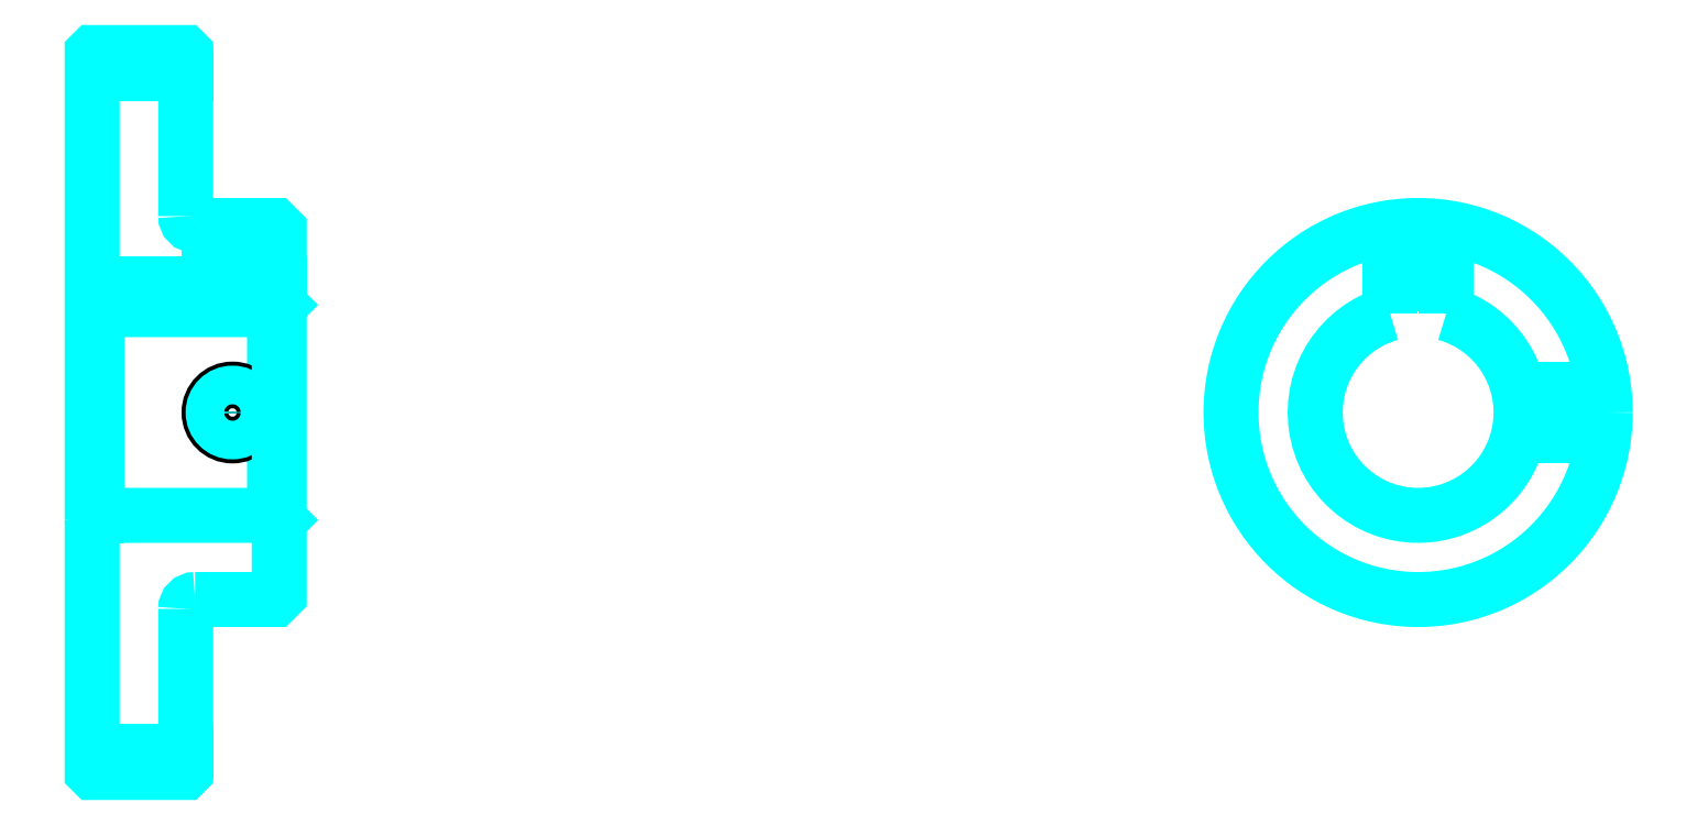
<metadata>
{"format":"dxf","ext":"dxf","renderer":"ezdxf+matplotlib","layout":"modelspace","background":"white","min_lineweight":24,"dpi":150}
</metadata>
<code>
0
SECTION
2
ENTITIES
0
LINE
8
0
10
105.7
20
142.6
30
0
11
115.7
21
142.6
31
0
0
LINE
8
0
10
105.7
20
70.05
30
0
11
115.7
21
70.05
31
0
0
LINE
8
0
10
125.2
20
95.3
30
0
11
125.7
21
94.8
31
0
0
LINE
8
0
10
125.2
20
117.3
30
0
11
125.7
21
117.8
31
0
0
LINE
8
0
10
106.2
20
117.3
30
0
11
106.2
21
95.3
31
0
0
POLYLINE
8
0
66
1
10
0
20
0
30
0
70
2
0
VERTEX
8
0
10
105.7
20
94.8
30
0
70
0
0
VERTEX
8
0
10
106.2
20
95.3
30
0
70
0
0
VERTEX
8
0
10
125.2
20
95.3
30
0
70
0
0
VERTEX
8
0
10
125.2
20
117.3
30
0
70
0
0
VERTEX
8
0
10
106.2
20
117.3
30
0
70
0
0
VERTEX
8
0
10
105.7
20
117.8
30
0
70
0
0
SEQEND
8
0
0
ARC
8
0
10
116.7
20
127.3
30
0
40
1
50
180
51
270
0
ARC
8
0
10
116.7
20
85.3
30
0
40
1
50
90
51
180
0
ARC
8
0
10
247.4
20
106.3
30
0
40
11
50
105.8
51
74.17
0
POLYLINE
8
0
66
1
10
0
20
0
30
0
70
2
0
VERTEX
8
0
10
250.4
20
116.9
30
0
70
0
0
VERTEX
8
0
10
250.4
20
120.1
30
0
70
0
0
VERTEX
8
0
10
244.4
20
120.1
30
0
70
0
0
VERTEX
8
0
10
244.4
20
116.9
30
0
70
0
0
SEQEND
8
0
0
LINE
8
0
10
105.7
20
120.1
30
0
11
125.7
21
120.1
31
0
0
POLYLINE
8
0
66
1
10
0
20
0
30
0
70
2
0
VERTEX
8
0
10
123.2
20
126.3
30
0
70
0
0
VERTEX
8
0
10
123.2
20
120.1
30
0
70
0
0
SEQEND
8
0
0
POLYLINE
8
0
66
1
10
0
20
0
30
0
70
2
0
VERTEX
8
0
10
118.2
20
126.3
30
0
70
0
0
VERTEX
8
0
10
118.2
20
120.1
30
0
70
0
0
SEQEND
8
0
0
POLYLINE
8
0
66
1
10
0
20
0
30
0
70
2
0
VERTEX
8
0
10
122.7
20
126.3
30
0
70
0
0
VERTEX
8
0
10
122.7
20
120.1
30
0
70
0
0
SEQEND
8
0
0
POLYLINE
8
0
66
1
10
0
20
0
30
0
70
2
0
VERTEX
8
0
10
118.6
20
126.3
30
0
70
0
0
VERTEX
8
0
10
118.6
20
120.1
30
0
70
0
0
SEQEND
8
0
0
POLYLINE
8
0
66
1
10
0
20
0
30
0
70
2
0
VERTEX
8
0
10
244.9
20
120.1
30
0
70
0
0
VERTEX
8
0
10
244.9
20
126.1
30
0
70
0
0
SEQEND
8
0
0
POLYLINE
8
0
66
1
10
0
20
0
30
0
70
2
0
VERTEX
8
0
10
249.9
20
120.1
30
0
70
0
0
VERTEX
8
0
10
249.9
20
126.1
30
0
70
0
0
SEQEND
8
0
0
POLYLINE
8
0
66
1
10
0
20
0
30
0
70
2
0
VERTEX
8
0
10
245.3
20
120.1
30
0
70
0
0
VERTEX
8
0
10
245.3
20
126.2
30
0
70
0
0
SEQEND
8
0
0
POLYLINE
8
0
66
1
10
0
20
0
30
0
70
2
0
VERTEX
8
0
10
249.5
20
120.1
30
0
70
0
0
VERTEX
8
0
10
249.5
20
126.2
30
0
70
0
0
SEQEND
8
0
0
CIRCLE
8
0
10
120.7
20
106.3
30
0
40
2.5
0
CIRCLE
8
0
10
120.7
20
106.3
30
0
40
2.065
0
POLYLINE
8
0
66
1
10
0
20
0
30
0
70
2
0
VERTEX
8
0
10
258.1
20
108.8
30
0
70
0
0
VERTEX
8
0
10
267.2
20
108.8
30
0
70
0
0
SEQEND
8
0
0
POLYLINE
8
0
66
1
10
0
20
0
30
0
70
2
0
VERTEX
8
0
10
258.1
20
103.8
30
0
70
0
0
VERTEX
8
0
10
267.2
20
103.8
30
0
70
0
0
SEQEND
8
0
0
POLYLINE
8
0
66
1
10
0
20
0
30
0
70
2
0
VERTEX
8
0
10
258.2
20
108.4
30
0
70
0
0
VERTEX
8
0
10
267.3
20
108.4
30
0
70
0
0
SEQEND
8
0
0
POLYLINE
8
0
66
1
10
0
20
0
30
0
70
2
0
VERTEX
8
0
10
258.2
20
104.2
30
0
70
0
0
VERTEX
8
0
10
267.3
20
104.2
30
0
70
0
0
SEQEND
8
0
0
POLYLINE
8
0
66
1
10
0
20
0
30
0
70
2
0
VERTEX
8
0
10
105.7
20
94.8
30
0
70
0
0
VERTEX
8
0
10
105.7
20
67.9
30
0
70
0
0
VERTEX
8
0
10
105.8
20
67.8
30
0
70
0
0
VERTEX
8
0
10
115.6
20
67.8
30
0
70
0
0
VERTEX
8
0
10
115.7
20
67.9
30
0
70
0
0
VERTEX
8
0
10
115.7
20
85.3
30
0
70
0
0
SEQEND
8
0
0
POLYLINE
8
0
66
1
10
0
20
0
30
0
70
2
0
VERTEX
8
0
10
116.7
20
86.3
30
0
70
0
0
VERTEX
8
0
10
125.2
20
86.3
30
0
70
0
0
VERTEX
8
0
10
125.7
20
86.8
30
0
70
0
0
VERTEX
8
0
10
125.7
20
125.8
30
0
70
0
0
VERTEX
8
0
10
125.2
20
126.3
30
0
70
0
0
VERTEX
8
0
10
116.7
20
126.3
30
0
70
0
0
SEQEND
8
0
0
POLYLINE
8
0
66
1
10
0
20
0
30
0
70
2
0
VERTEX
8
0
10
115.7
20
127.3
30
0
70
0
0
VERTEX
8
0
10
115.7
20
144.7
30
0
70
0
0
VERTEX
8
0
10
115.6
20
144.8
30
0
70
0
0
VERTEX
8
0
10
105.8
20
144.8
30
0
70
0
0
VERTEX
8
0
10
105.7
20
144.7
30
0
70
0
0
VERTEX
8
0
10
105.7
20
94.8
30
0
70
0
0
SEQEND
8
0
0
CIRCLE
8
0
10
247.4
20
106.3
30
0
40
20
0
ENDSEC
0
EOF

</code>
